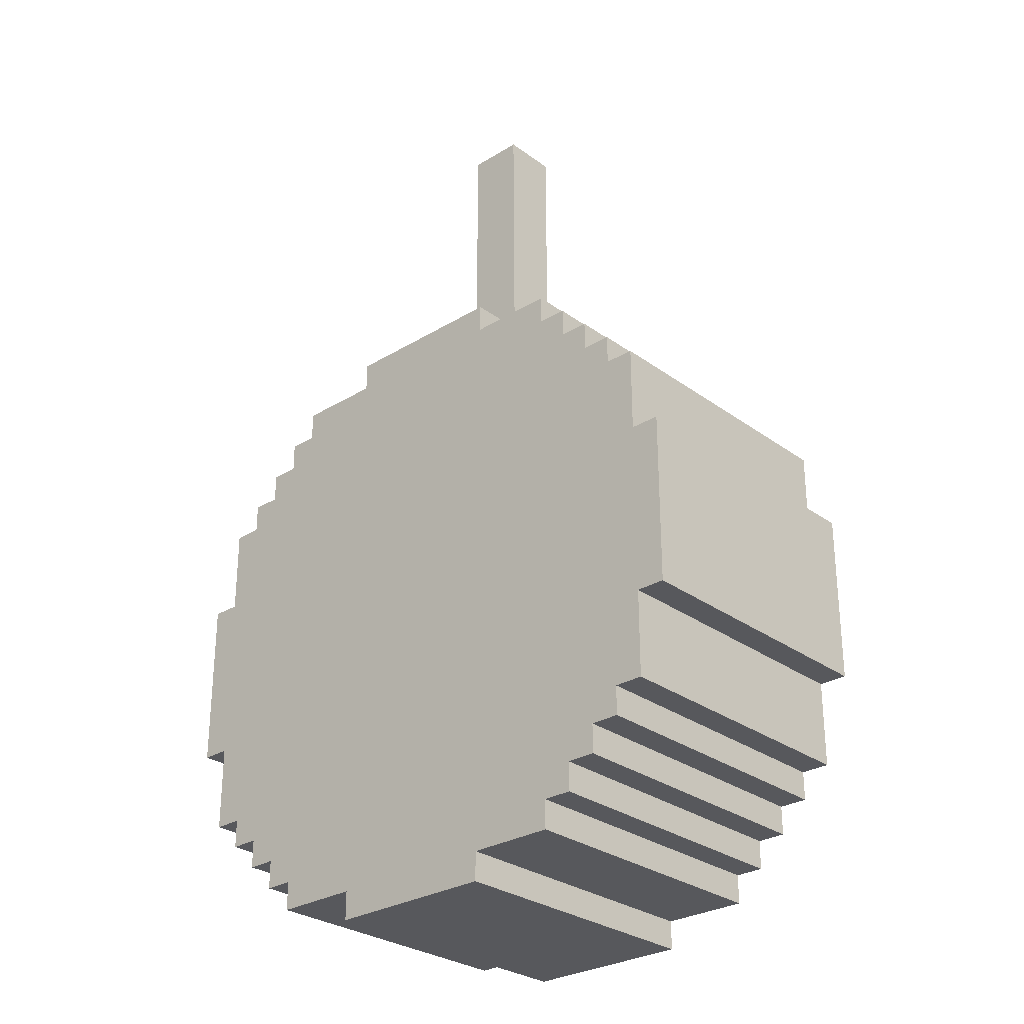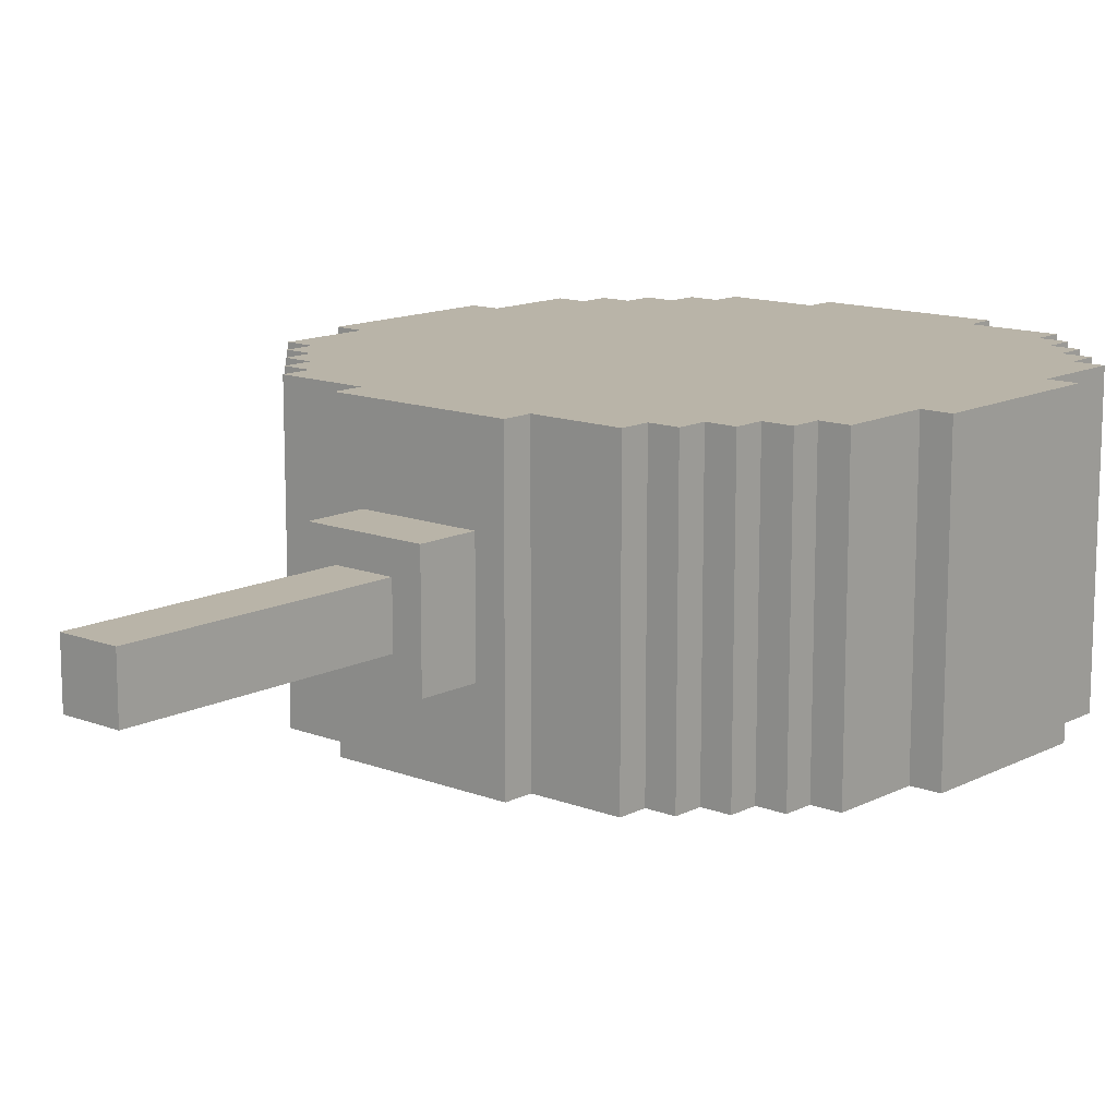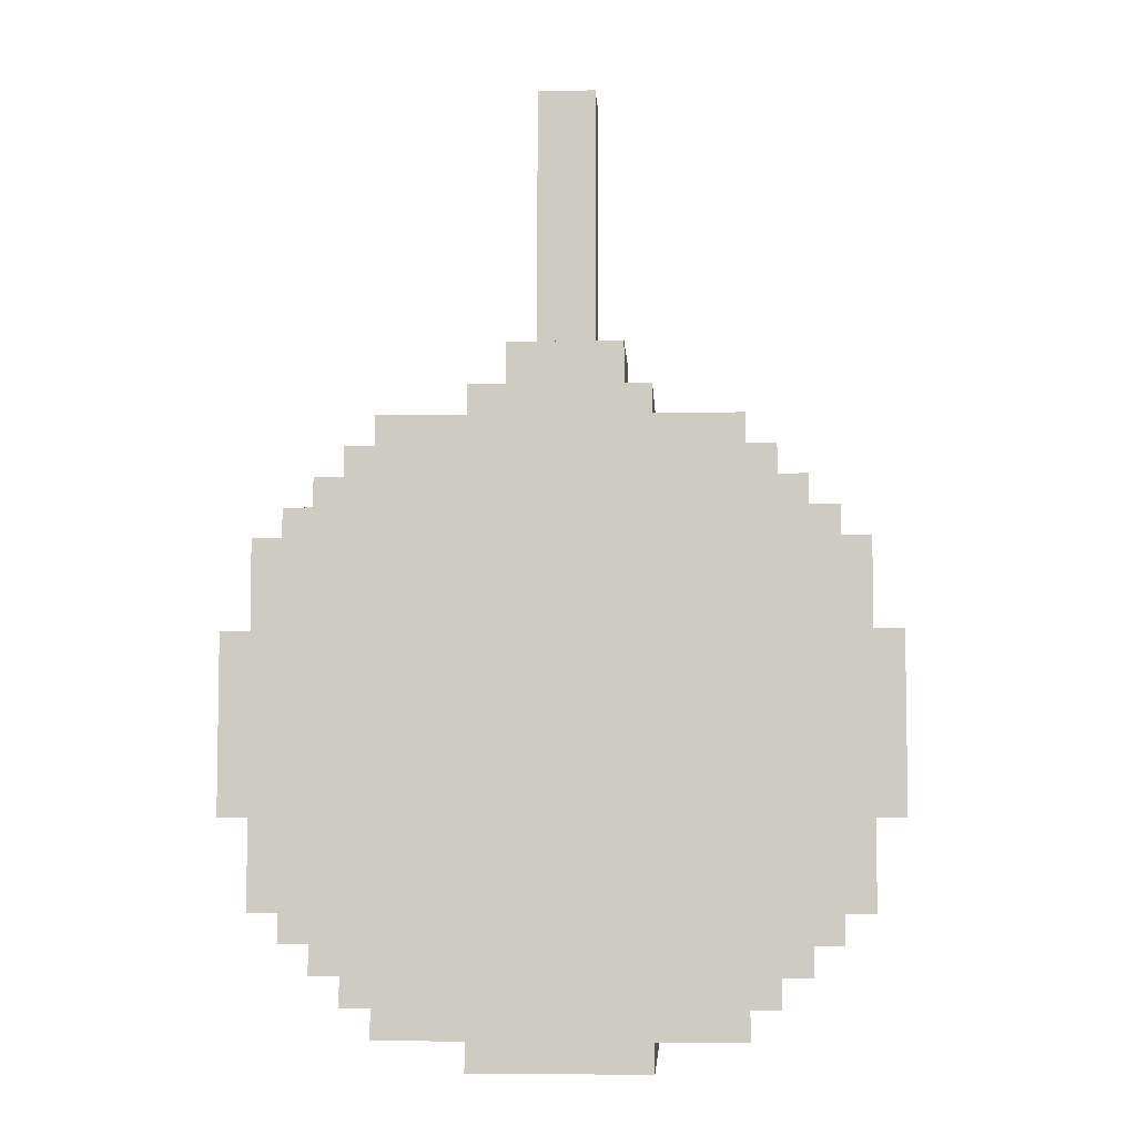
<metadata>
{"format":"obj","ext":"obj","renderer":"f3d","projection":"perspective","resolution":1024,"background":"white","views":[{"elev":-28.6,"azim":-137.5,"up":"+Y"},{"elev":13.2,"azim":-138.8,"up":"+Z"},{"elev":-5.9,"azim":3.1,"up":"+Y"}]}
</metadata>
<code>
v -11 75 5
v -11 75 -5
v -11 81 5
v -11 81 -5
v -10 72 5
v -10 72 -5
v -10 75 5
v -10 75 -5
v -10 81 5
v -10 81 -5
v -10 84 5
v -10 84 -5
v -9 71 5
v -9 71 -5
v -9 72 5
v -9 72 -5
v -9 84 5
v -9 84 -5
v -9 85 5
v -9 85 -5
v -8 70 5
v -8 70 -5
v -8 71 5
v -8 71 -5
v -8 85 5
v -8 85 -5
v -8 86 5
v -8 86 -5
v -7 69 5
v -7 69 -5
v -7 70 5
v -7 70 -5
v -7 86 5
v -7 86 -5
v -7 87 5
v -7 87 -5
v -6 68 5
v -6 68 -5
v -6 69 5
v -6 69 -5
v -6 87 5
v -6 87 -5
v -6 88 5
v -6 88 -5
v -3 67 5
v -3 67 -5
v -3 68 5
v -3 68 -5
v -3 88 5
v -3 88 -5
v -3 89 5
v -3 89 -5
v -2 89 2
v -2 89 -2
v -2 91 2
v -2 91 -2
v -1 91 1
v -1 91 -1
v -1 92 1
v -1 92 -1
v -1 95 1
v -1 95 -1
v -1 96 1
v -1 96 -1
v -1 99 1
v -1 99 -1
v -1 100 1
v -1 100 -1
v 1 91 1
v 1 91 -1
v 1 92 1
v 1 92 -1
v 1 95 1
v 1 95 -1
v 1 96 1
v 1 96 -1
v 1 99 1
v 1 99 -1
v 1 100 1
v 1 100 -1
v 2 89 2
v 2 89 -2
v 2 91 2
v 2 91 -2
v 3 67 5
v 3 67 -5
v 3 68 5
v 3 68 -5
v 3 88 5
v 3 88 -5
v 3 89 5
v 3 89 -5
v 6 68 5
v 6 68 -5
v 6 69 5
v 6 69 -5
v 6 87 5
v 6 87 -5
v 6 88 5
v 6 88 -5
v 7 69 5
v 7 69 -5
v 7 70 5
v 7 70 -5
v 7 86 5
v 7 86 -5
v 7 87 5
v 7 87 -5
v 8 70 5
v 8 70 -5
v 8 71 5
v 8 71 -5
v 8 85 5
v 8 85 -5
v 8 86 5
v 8 86 -5
v 9 71 5
v 9 71 -5
v 9 72 5
v 9 72 -5
v 9 84 5
v 9 84 -5
v 9 85 5
v 9 85 -5
v 10 72 5
v 10 72 -5
v 10 75 5
v 10 75 -5
v 10 81 5
v 10 81 -5
v 10 84 5
v 10 84 -5
v 11 75 5
v 11 75 -5
v 11 81 5
v 11 81 -5
v -11 75 5
v -11 81 5
v -10 72 5
v -10 75 5
v -10 81 5
v -10 84 5
v -9 71 5
v -9 72 5
v -9 75 5
v -9 81 5
v -9 84 5
v -9 85 5
v -8 70 5
v -8 71 5
v -8 72 5
v -8 75 5
v -8 81 5
v -8 84 5
v -8 85 5
v -8 86 5
v -7 69 5
v -7 70 5
v -7 71 5
v -7 72 5
v -7 84 5
v -7 85 5
v -7 86 5
v -7 87 5
v -6 68 5
v -6 69 5
v -6 70 5
v -6 71 5
v -6 72 5
v -6 84 5
v -6 85 5
v -6 86 5
v -6 87 5
v -6 88 5
v -5 69 5
v -5 70 5
v -5 71 5
v -5 76 5
v -5 80 5
v -5 85 5
v -5 86 5
v -5 87 5
v -4 75 5
v -4 76 5
v -4 80 5
v -4 81 5
v -3 67 5
v -3 68 5
v -3 74 5
v -3 75 5
v -3 76 5
v -3 80 5
v -3 81 5
v -3 82 5
v -3 88 5
v -3 89 5
v -2 73 5
v -2 74 5
v -2 75 5
v -2 81 5
v -2 82 5
v -2 83 5
v -1 76 5
v -1 80 5
v 1 76 5
v 1 80 5
v 2 73 5
v 2 74 5
v 2 75 5
v 2 81 5
v 2 82 5
v 2 83 5
v 3 67 5
v 3 68 5
v 3 74 5
v 3 75 5
v 3 76 5
v 3 80 5
v 3 81 5
v 3 82 5
v 3 88 5
v 3 89 5
v 4 75 5
v 4 76 5
v 4 80 5
v 4 81 5
v 5 69 5
v 5 70 5
v 5 71 5
v 5 76 5
v 5 80 5
v 5 85 5
v 5 86 5
v 5 87 5
v 6 68 5
v 6 69 5
v 6 70 5
v 6 71 5
v 6 72 5
v 6 84 5
v 6 85 5
v 6 86 5
v 6 87 5
v 6 88 5
v 7 69 5
v 7 70 5
v 7 71 5
v 7 72 5
v 7 84 5
v 7 85 5
v 7 86 5
v 7 87 5
v 8 70 5
v 8 71 5
v 8 72 5
v 8 75 5
v 8 81 5
v 8 84 5
v 8 85 5
v 8 86 5
v 9 71 5
v 9 72 5
v 9 75 5
v 9 81 5
v 9 84 5
v 9 85 5
v 10 72 5
v 10 75 5
v 10 81 5
v 10 84 5
v 11 75 5
v 11 81 5
v -2 89 2
v -2 91 2
v 2 89 2
v 2 91 2
v -1 91 1
v -1 92 1
v -1 95 1
v -1 96 1
v -1 99 1
v -1 100 1
v 1 91 1
v 1 92 1
v 1 95 1
v 1 96 1
v 1 99 1
v 1 100 1
v -1 91 -1
v -1 92 -1
v -1 95 -1
v -1 96 -1
v -1 99 -1
v -1 100 -1
v 1 91 -1
v 1 92 -1
v 1 95 -1
v 1 96 -1
v 1 99 -1
v 1 100 -1
v -2 89 -2
v -2 91 -2
v 2 89 -2
v 2 91 -2
v -11 75 -5
v -11 81 -5
v -10 72 -5
v -10 75 -5
v -10 81 -5
v -10 84 -5
v -9 71 -5
v -9 72 -5
v -9 75 -5
v -9 81 -5
v -9 84 -5
v -9 85 -5
v -8 70 -5
v -8 71 -5
v -8 72 -5
v -8 75 -5
v -8 81 -5
v -8 84 -5
v -8 85 -5
v -8 86 -5
v -7 69 -5
v -7 70 -5
v -7 71 -5
v -7 72 -5
v -7 84 -5
v -7 85 -5
v -7 86 -5
v -7 87 -5
v -6 68 -5
v -6 69 -5
v -6 70 -5
v -6 71 -5
v -6 72 -5
v -6 84 -5
v -6 85 -5
v -6 86 -5
v -6 87 -5
v -6 88 -5
v -5 69 -5
v -5 70 -5
v -5 71 -5
v -5 76 -5
v -5 80 -5
v -5 85 -5
v -5 86 -5
v -5 87 -5
v -4 75 -5
v -4 76 -5
v -4 80 -5
v -4 81 -5
v -3 67 -5
v -3 68 -5
v -3 74 -5
v -3 75 -5
v -3 76 -5
v -3 80 -5
v -3 81 -5
v -3 82 -5
v -3 88 -5
v -3 89 -5
v -2 73 -5
v -2 74 -5
v -2 75 -5
v -2 81 -5
v -2 82 -5
v -2 83 -5
v -1 76 -5
v -1 80 -5
v 1 76 -5
v 1 80 -5
v 2 73 -5
v 2 74 -5
v 2 75 -5
v 2 81 -5
v 2 82 -5
v 2 83 -5
v 3 67 -5
v 3 68 -5
v 3 74 -5
v 3 75 -5
v 3 76 -5
v 3 80 -5
v 3 81 -5
v 3 82 -5
v 3 88 -5
v 3 89 -5
v 4 75 -5
v 4 76 -5
v 4 80 -5
v 4 81 -5
v 5 69 -5
v 5 70 -5
v 5 71 -5
v 5 76 -5
v 5 80 -5
v 5 85 -5
v 5 86 -5
v 5 87 -5
v 6 68 -5
v 6 69 -5
v 6 70 -5
v 6 71 -5
v 6 72 -5
v 6 84 -5
v 6 85 -5
v 6 86 -5
v 6 87 -5
v 6 88 -5
v 7 69 -5
v 7 70 -5
v 7 71 -5
v 7 72 -5
v 7 84 -5
v 7 85 -5
v 7 86 -5
v 7 87 -5
v 8 70 -5
v 8 71 -5
v 8 72 -5
v 8 75 -5
v 8 81 -5
v 8 84 -5
v 8 85 -5
v 8 86 -5
v 9 71 -5
v 9 72 -5
v 9 75 -5
v 9 81 -5
v 9 84 -5
v 9 85 -5
v 10 72 -5
v 10 75 -5
v 10 81 -5
v 10 84 -5
v 11 75 -5
v 11 81 -5
v -3 67 5
v 3 67 5
v -3 67 -5
v 3 67 -5
v -6 68 5
v -3 68 5
v 3 68 5
v 6 68 5
v -6 68 -5
v -3 68 -5
v 3 68 -5
v 6 68 -5
v -7 69 5
v -6 69 5
v 6 69 5
v 7 69 5
v -7 69 -5
v -6 69 -5
v 6 69 -5
v 7 69 -5
v -8 70 5
v -7 70 5
v 7 70 5
v 8 70 5
v -8 70 -5
v -7 70 -5
v 7 70 -5
v 8 70 -5
v -9 71 5
v -8 71 5
v 8 71 5
v 9 71 5
v -9 71 -5
v -8 71 -5
v 8 71 -5
v 9 71 -5
v -10 72 5
v -9 72 5
v 9 72 5
v 10 72 5
v -10 72 -5
v -9 72 -5
v 9 72 -5
v 10 72 -5
v -11 75 5
v -10 75 5
v 10 75 5
v 11 75 5
v -11 75 -5
v -10 75 -5
v 10 75 -5
v 11 75 -5
v -11 81 5
v -10 81 5
v 10 81 5
v 11 81 5
v -11 81 -5
v -10 81 -5
v 10 81 -5
v 11 81 -5
v -10 84 5
v -9 84 5
v 9 84 5
v 10 84 5
v -10 84 -5
v -9 84 -5
v 9 84 -5
v 10 84 -5
v -9 85 5
v -8 85 5
v 8 85 5
v 9 85 5
v -9 85 -5
v -8 85 -5
v 8 85 -5
v 9 85 -5
v -8 86 5
v -7 86 5
v 7 86 5
v 8 86 5
v -8 86 -5
v -7 86 -5
v 7 86 -5
v 8 86 -5
v -7 87 5
v -6 87 5
v 6 87 5
v 7 87 5
v -7 87 -5
v -6 87 -5
v 6 87 -5
v 7 87 -5
v -6 88 5
v -3 88 5
v 3 88 5
v 6 88 5
v -6 88 -5
v -3 88 -5
v 3 88 -5
v 6 88 -5
v -3 89 5
v 3 89 5
v -2 89 2
v 2 89 2
v -2 89 -2
v 2 89 -2
v -3 89 -5
v 3 89 -5
v -2 91 2
v 2 91 2
v -1 91 1
v 1 91 1
v -1 91 -1
v 1 91 -1
v -2 91 -2
v 2 91 -2
v -1 100 1
v 1 100 1
v -1 100 -1
v 1 100 -1
f 3 2 1
f 4 2 3
f 7 6 5
f 8 6 7
f 11 10 9
f 12 10 11
f 15 14 13
f 16 14 15
f 19 18 17
f 20 18 19
f 23 22 21
f 24 22 23
f 27 26 25
f 28 26 27
f 31 30 29
f 32 30 31
f 35 34 33
f 36 34 35
f 39 38 37
f 40 38 39
f 43 42 41
f 44 42 43
f 47 46 45
f 48 46 47
f 51 50 49
f 52 50 51
f 55 54 53
f 56 54 55
f 59 58 57
f 60 58 59
f 61 60 59
f 62 60 61
f 63 62 61
f 64 62 63
f 65 64 63
f 66 64 65
f 67 66 65
f 68 66 67
f 69 70 71
f 71 70 72
f 71 72 73
f 73 72 74
f 73 74 75
f 75 74 76
f 75 76 77
f 77 76 78
f 77 78 79
f 79 78 80
f 81 82 83
f 83 82 84
f 85 86 87
f 87 86 88
f 89 90 91
f 91 90 92
f 93 94 95
f 95 94 96
f 97 98 99
f 99 98 100
f 101 102 103
f 103 102 104
f 105 106 107
f 107 106 108
f 109 110 111
f 111 110 112
f 113 114 115
f 115 114 116
f 117 118 119
f 119 118 120
f 121 122 123
f 123 122 124
f 125 126 127
f 127 126 128
f 129 130 131
f 131 130 132
f 133 134 135
f 135 134 136
f 140 138 137
f 141 138 140
f 144 140 139
f 144 142 141
f 144 141 140
f 145 142 144
f 146 142 145
f 147 142 146
f 150 144 143
f 150 145 144
f 151 145 150
f 152 146 145
f 152 145 151
f 153 148 147
f 153 146 152
f 153 147 146
f 154 148 153
f 155 148 154
f 158 150 149
f 158 151 150
f 159 151 158
f 160 152 151
f 160 151 159
f 160 153 152
f 160 154 153
f 161 156 155
f 161 154 160
f 161 155 154
f 162 156 161
f 163 156 162
f 166 159 158
f 166 158 157
f 167 159 166
f 168 160 159
f 168 159 167
f 169 161 160
f 169 160 168
f 170 162 161
f 170 161 169
f 171 164 163
f 171 162 170
f 171 163 162
f 172 164 171
f 173 164 172
f 175 167 166
f 175 166 165
f 176 168 167
f 176 167 175
f 177 170 169
f 177 168 176
f 177 169 168
f 177 171 170
f 178 171 177
f 179 171 178
f 180 172 171
f 180 171 179
f 181 174 173
f 181 172 180
f 181 173 172
f 182 174 181
f 183 178 177
f 183 177 176
f 184 179 178
f 184 178 183
f 185 180 179
f 185 179 184
f 185 181 180
f 186 181 185
f 188 175 165
f 189 183 176
f 190 184 183
f 190 183 189
f 191 185 184
f 191 184 190
f 192 186 185
f 192 185 191
f 193 181 186
f 193 186 192
f 194 181 193
f 195 174 182
f 197 189 176
f 198 190 189
f 198 189 197
f 199 192 191
f 199 190 198
f 199 191 190
f 199 193 192
f 200 194 193
f 200 193 199
f 201 181 194
f 201 194 200
f 202 181 201
f 203 200 199
f 203 199 198
f 203 201 200
f 204 201 203
f 205 203 198
f 205 204 203
f 206 201 204
f 206 204 205
f 207 198 197
f 207 197 176
f 208 206 205
f 208 198 207
f 208 205 198
f 209 206 208
f 210 201 206
f 210 206 209
f 211 202 201
f 211 201 210
f 212 181 202
f 212 202 211
f 213 188 187
f 214 175 188
f 214 188 213
f 215 209 208
f 215 208 207
f 216 210 209
f 216 209 215
f 217 210 216
f 218 210 217
f 219 211 210
f 219 210 218
f 220 212 211
f 220 211 219
f 221 196 195
f 221 195 182
f 222 196 221
f 223 216 215
f 223 217 216
f 224 218 217
f 224 217 223
f 225 219 218
f 225 218 224
f 226 220 219
f 226 219 225
f 227 176 175
f 227 175 214
f 228 223 215
f 228 176 227
f 228 207 176
f 228 215 207
f 228 224 223
f 229 224 228
f 230 225 224
f 230 224 229
f 231 226 225
f 231 225 230
f 232 220 226
f 232 226 231
f 232 212 220
f 232 181 212
f 233 182 181
f 233 181 232
f 234 221 182
f 234 182 233
f 235 228 227
f 235 227 214
f 236 228 235
f 237 229 228
f 237 228 236
f 238 231 230
f 238 229 237
f 238 230 229
f 238 232 231
f 239 232 238
f 240 232 239
f 241 233 232
f 241 232 240
f 242 234 233
f 242 233 241
f 243 221 234
f 243 234 242
f 244 221 243
f 245 237 236
f 245 238 237
f 246 238 245
f 247 239 238
f 247 238 246
f 248 240 239
f 248 239 247
f 249 241 240
f 249 240 248
f 250 242 241
f 250 241 249
f 250 243 242
f 251 243 250
f 252 243 251
f 253 248 247
f 253 247 246
f 254 248 253
f 255 249 248
f 255 248 254
f 256 249 255
f 257 249 256
f 258 251 250
f 258 249 257
f 258 250 249
f 259 251 258
f 260 251 259
f 261 256 255
f 261 255 254
f 262 256 261
f 263 257 256
f 263 256 262
f 264 259 258
f 264 257 263
f 264 258 257
f 265 259 264
f 266 259 265
f 267 263 262
f 267 265 264
f 267 264 263
f 268 265 267
f 269 265 268
f 270 265 269
f 271 269 268
f 272 269 271
f 275 274 273
f 276 274 275
f 283 278 277
f 284 279 278
f 284 278 283
f 285 280 279
f 285 279 284
f 286 281 280
f 286 280 285
f 287 282 281
f 287 281 286
f 288 282 287
f 289 290 295
f 290 291 296
f 295 290 296
f 291 292 297
f 296 291 297
f 292 293 298
f 297 292 298
f 293 294 299
f 298 293 299
f 299 294 300
f 301 302 303
f 303 302 304
f 305 306 308
f 308 306 309
f 307 308 312
f 309 310 312
f 308 309 312
f 312 310 313
f 313 310 314
f 314 310 315
f 311 312 318
f 312 313 318
f 318 313 319
f 313 314 320
f 319 313 320
f 315 316 321
f 320 314 321
f 314 315 321
f 321 316 322
f 322 316 323
f 317 318 326
f 318 319 326
f 326 319 327
f 319 320 328
f 327 319 328
f 320 321 328
f 321 322 328
f 323 324 329
f 328 322 329
f 322 323 329
f 329 324 330
f 330 324 331
f 326 327 334
f 325 326 334
f 334 327 335
f 327 328 336
f 335 327 336
f 328 329 337
f 336 328 337
f 329 330 338
f 337 329 338
f 331 332 339
f 338 330 339
f 330 331 339
f 339 332 340
f 340 332 341
f 334 335 343
f 333 334 343
f 335 336 344
f 343 335 344
f 337 338 345
f 344 336 345
f 336 337 345
f 338 339 345
f 345 339 346
f 346 339 347
f 339 340 348
f 347 339 348
f 341 342 349
f 348 340 349
f 340 341 349
f 349 342 350
f 345 346 351
f 344 345 351
f 346 347 352
f 351 346 352
f 347 348 353
f 352 347 353
f 348 349 353
f 353 349 354
f 333 343 356
f 344 351 357
f 351 352 358
f 357 351 358
f 352 353 359
f 358 352 359
f 353 354 360
f 359 353 360
f 354 349 361
f 360 354 361
f 361 349 362
f 350 342 363
f 344 357 365
f 357 358 366
f 365 357 366
f 359 360 367
f 366 358 367
f 358 359 367
f 360 361 367
f 361 362 368
f 367 361 368
f 362 349 369
f 368 362 369
f 369 349 370
f 367 368 371
f 366 367 371
f 368 369 371
f 371 369 372
f 366 371 373
f 371 372 373
f 372 369 374
f 373 372 374
f 365 366 375
f 344 365 375
f 373 374 376
f 375 366 376
f 366 373 376
f 376 374 377
f 374 369 378
f 377 374 378
f 369 370 379
f 378 369 379
f 370 349 380
f 379 370 380
f 355 356 381
f 356 343 382
f 381 356 382
f 376 377 383
f 375 376 383
f 377 378 384
f 383 377 384
f 384 378 385
f 385 378 386
f 378 379 387
f 386 378 387
f 379 380 388
f 387 379 388
f 363 364 389
f 350 363 389
f 389 364 390
f 383 384 391
f 384 385 391
f 385 386 392
f 391 385 392
f 386 387 393
f 392 386 393
f 387 388 394
f 393 387 394
f 343 344 395
f 382 343 395
f 383 391 396
f 395 344 396
f 344 375 396
f 375 383 396
f 391 392 396
f 396 392 397
f 392 393 398
f 397 392 398
f 393 394 399
f 398 393 399
f 394 388 400
f 399 394 400
f 388 380 400
f 380 349 400
f 349 350 401
f 400 349 401
f 350 389 402
f 401 350 402
f 395 396 403
f 382 395 403
f 403 396 404
f 396 397 405
f 404 396 405
f 398 399 406
f 405 397 406
f 397 398 406
f 399 400 406
f 406 400 407
f 407 400 408
f 400 401 409
f 408 400 409
f 401 402 410
f 409 401 410
f 402 389 411
f 410 402 411
f 411 389 412
f 404 405 413
f 405 406 413
f 413 406 414
f 406 407 415
f 414 406 415
f 407 408 416
f 415 407 416
f 408 409 417
f 416 408 417
f 409 410 418
f 417 409 418
f 410 411 418
f 418 411 419
f 419 411 420
f 415 416 421
f 414 415 421
f 421 416 422
f 416 417 423
f 422 416 423
f 423 417 424
f 424 417 425
f 418 419 426
f 425 417 426
f 417 418 426
f 426 419 427
f 427 419 428
f 423 424 429
f 422 423 429
f 429 424 430
f 424 425 431
f 430 424 431
f 426 427 432
f 431 425 432
f 425 426 432
f 432 427 433
f 433 427 434
f 430 431 435
f 432 433 435
f 431 432 435
f 435 433 436
f 436 433 437
f 437 433 438
f 436 437 439
f 439 437 440
f 443 442 441
f 444 442 443
f 449 446 445
f 450 446 449
f 451 448 447
f 452 448 451
f 457 454 453
f 458 454 457
f 459 456 455
f 460 456 459
f 465 462 461
f 466 462 465
f 467 464 463
f 468 464 467
f 473 470 469
f 474 470 473
f 475 472 471
f 476 472 475
f 481 478 477
f 482 478 481
f 483 480 479
f 484 480 483
f 489 486 485
f 490 486 489
f 491 488 487
f 492 488 491
f 493 494 497
f 497 494 498
f 495 496 499
f 499 496 500
f 501 502 505
f 505 502 506
f 503 504 507
f 507 504 508
f 509 510 513
f 513 510 514
f 511 512 515
f 515 512 516
f 517 518 521
f 521 518 522
f 519 520 523
f 523 520 524
f 525 526 529
f 529 526 530
f 527 528 531
f 531 528 532
f 533 534 537
f 537 534 538
f 535 536 539
f 539 536 540
f 541 542 543
f 543 542 544
f 541 543 545
f 544 542 546
f 541 545 547
f 545 546 547
f 546 542 548
f 547 546 548
f 549 550 551
f 551 550 552
f 549 551 553
f 552 550 554
f 549 553 555
f 553 554 555
f 554 550 556
f 555 554 556
f 557 558 559
f 559 558 560

</code>
